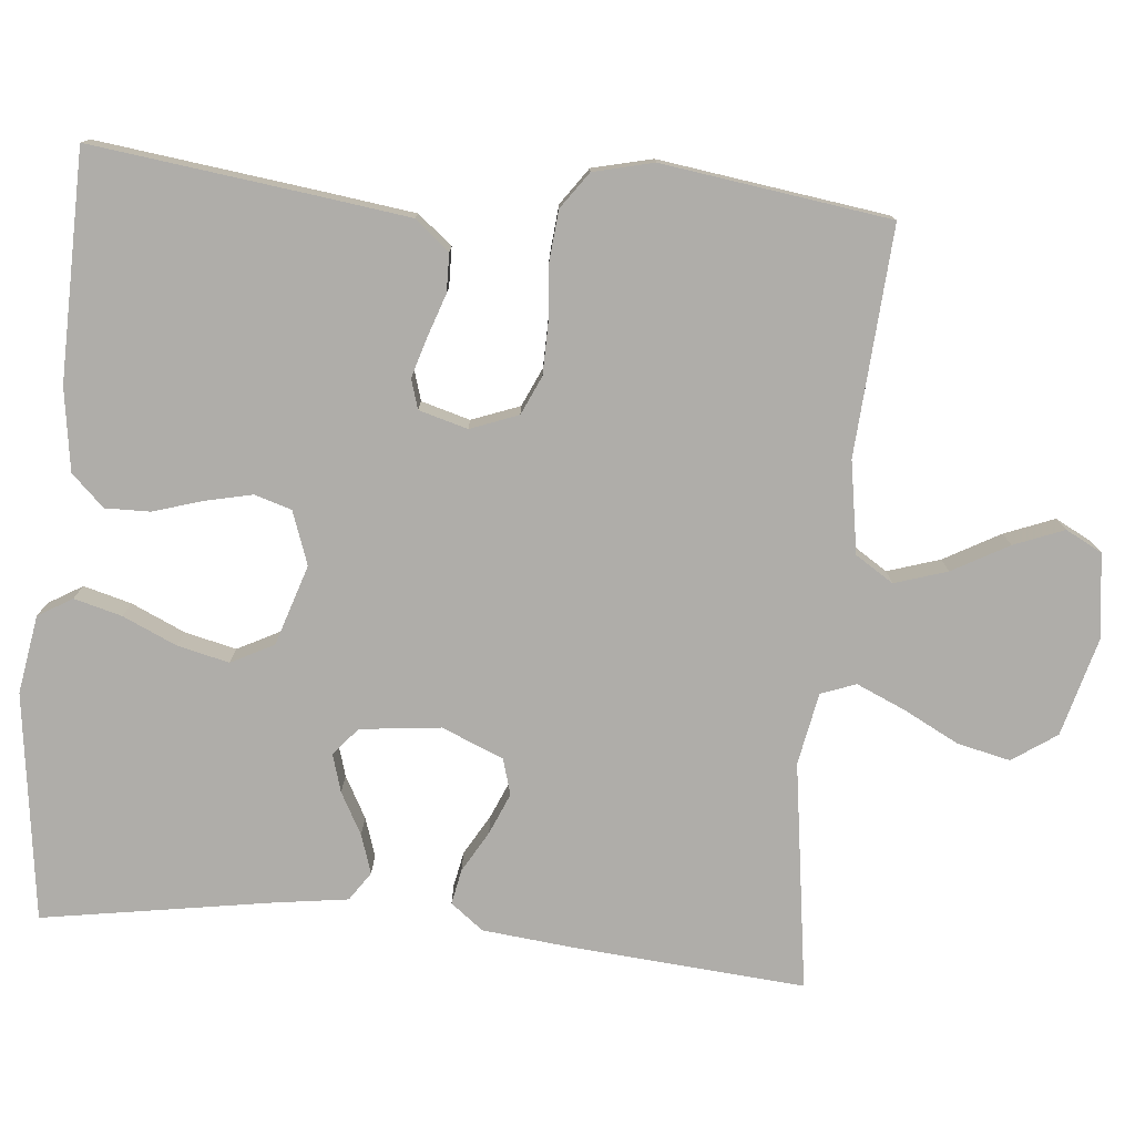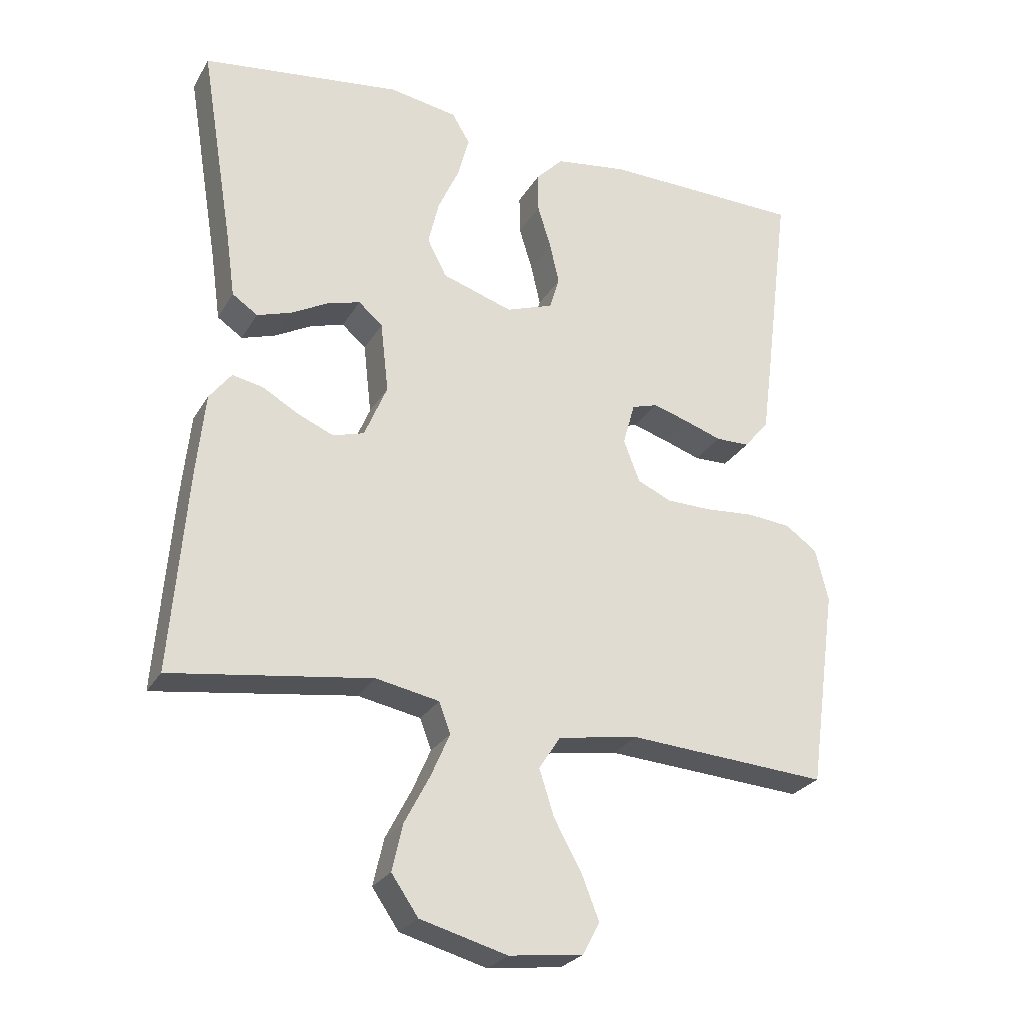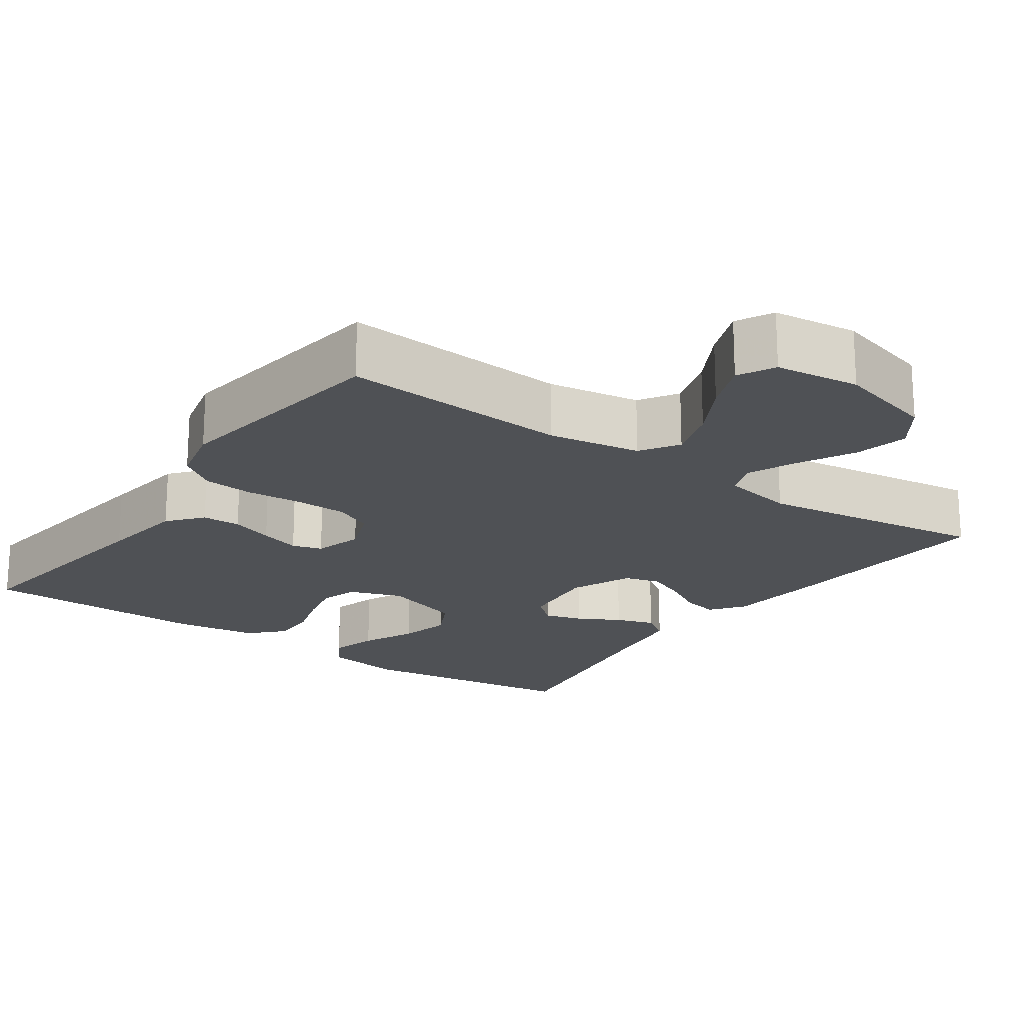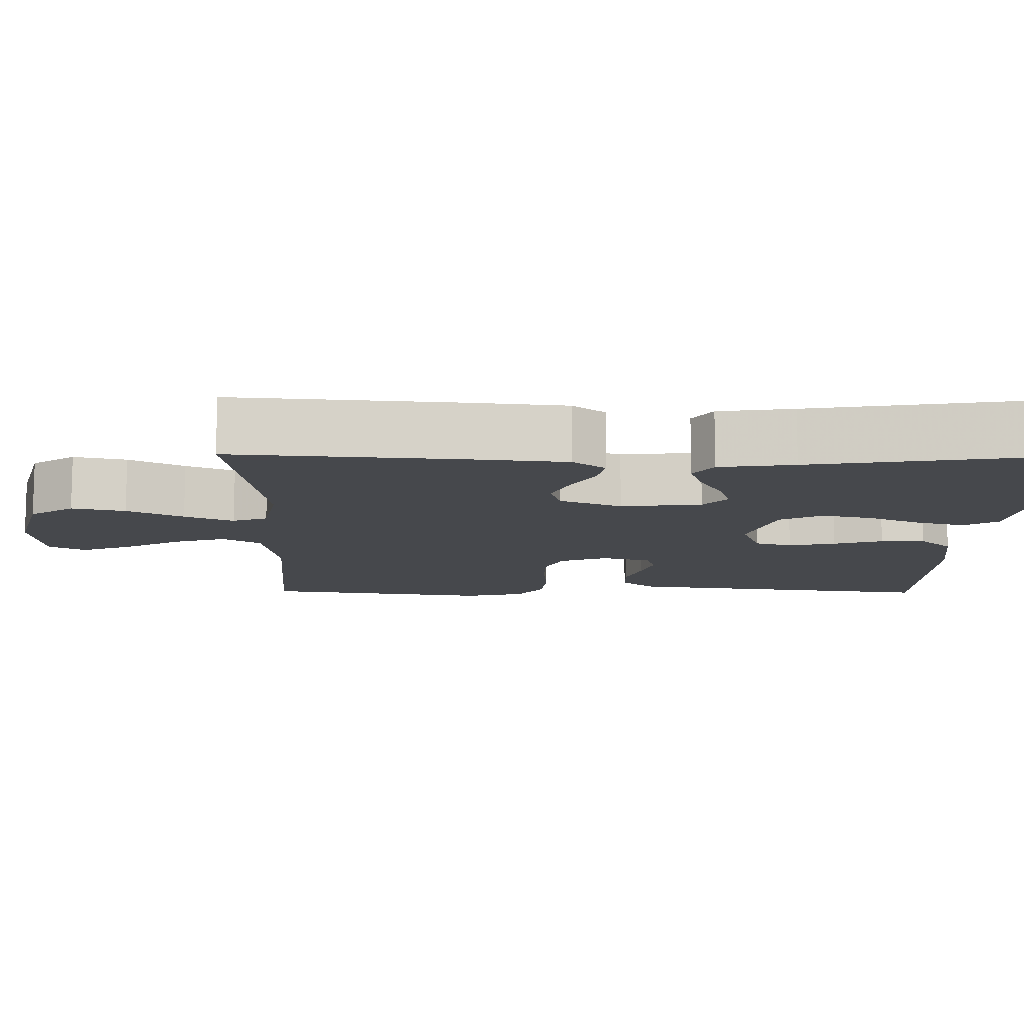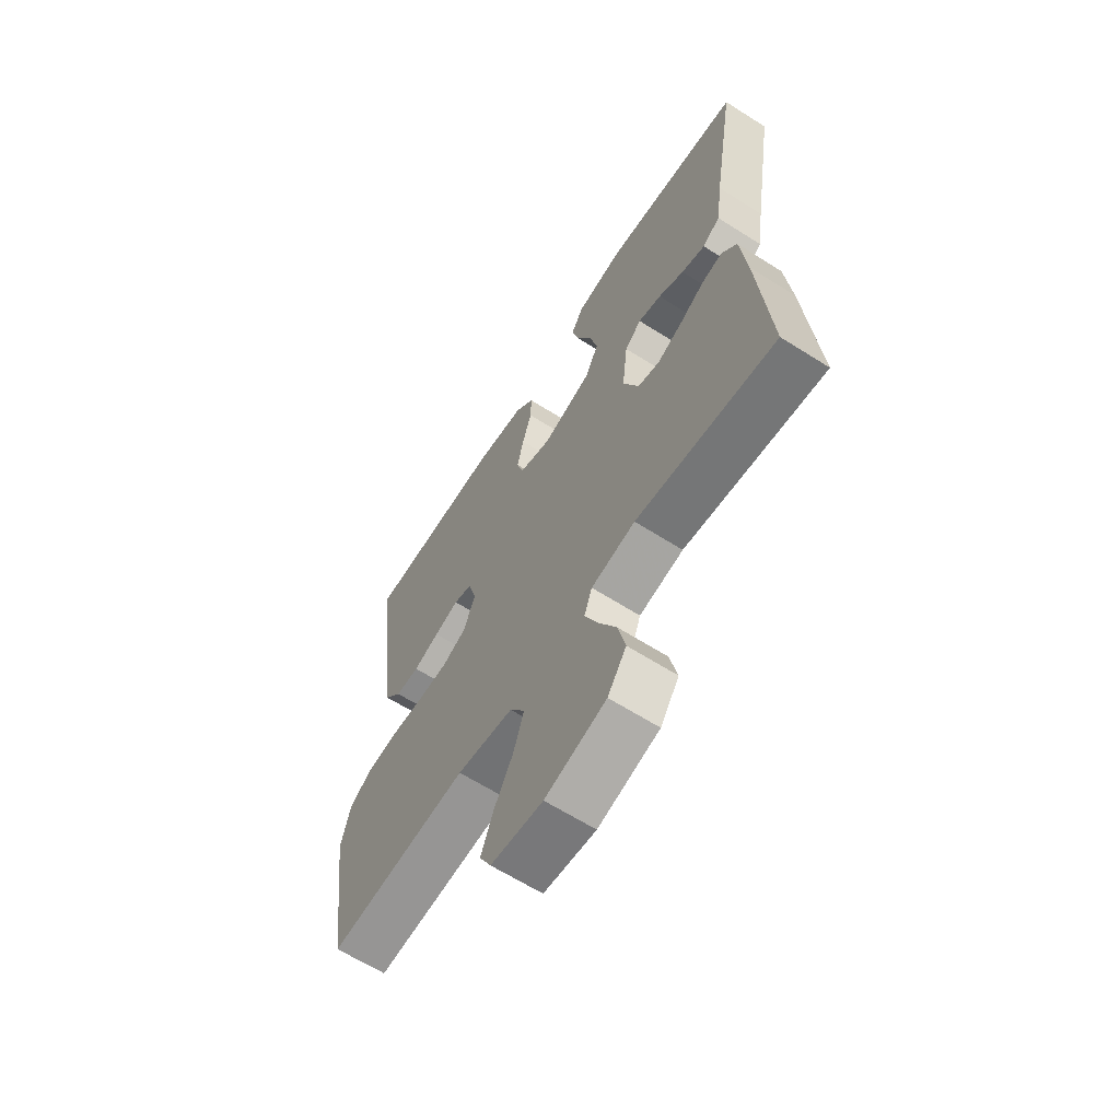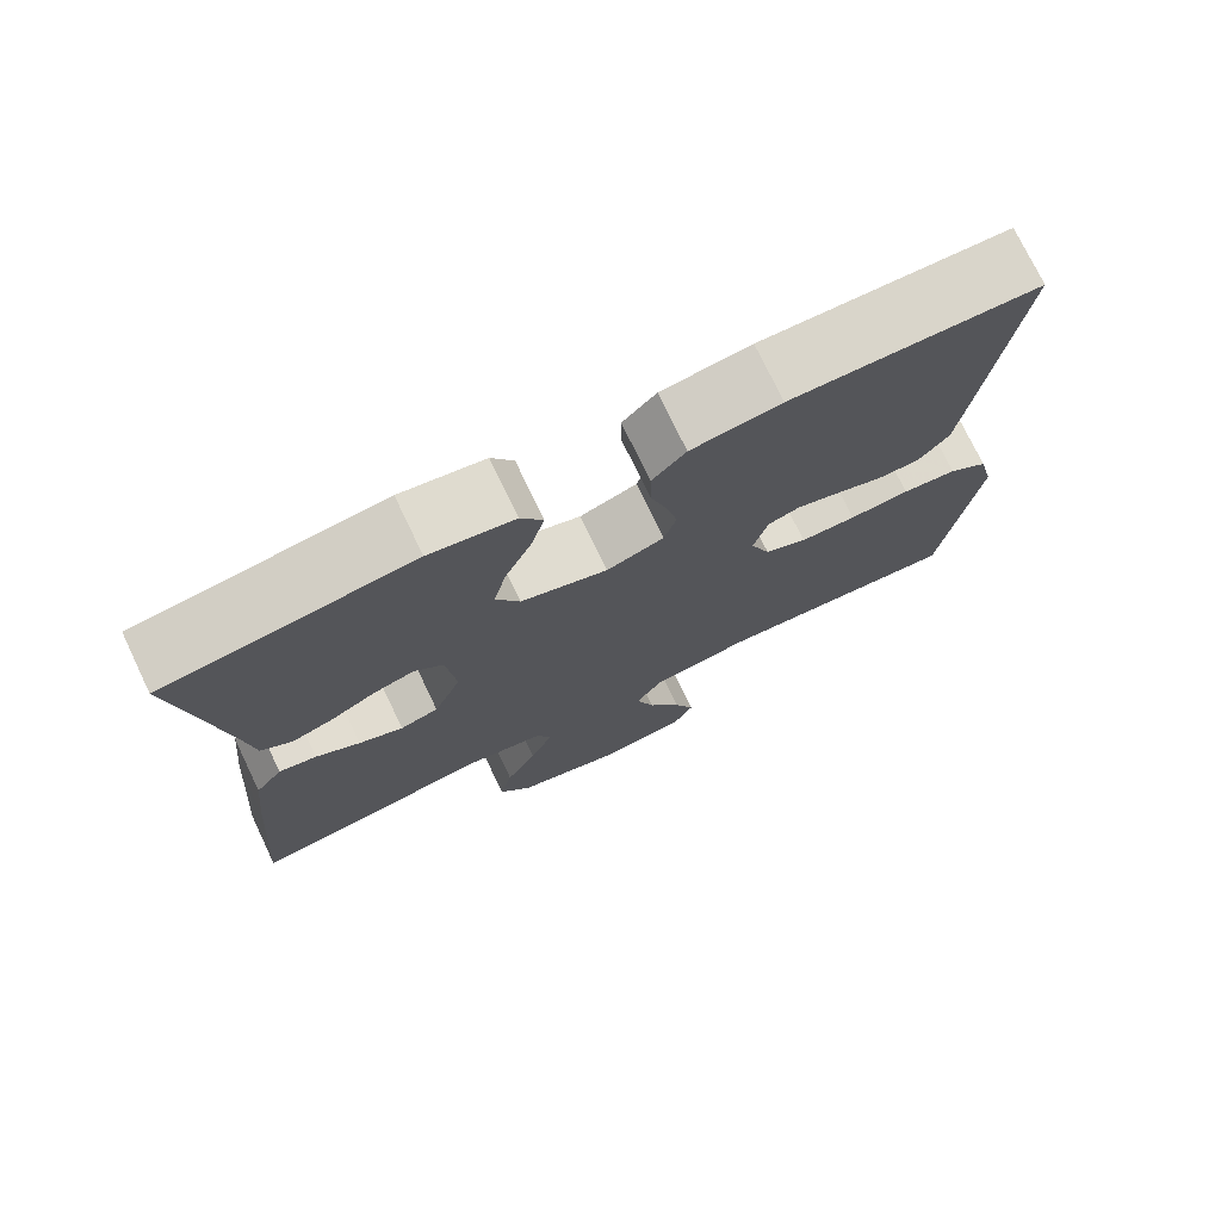
<metadata>
{"format":"obj","ext":"obj","renderer":"f3d","projection":"perspective","resolution":1024,"background":"white","views":[{"elev":-77.4,"azim":84.6,"up":"+Y"},{"elev":-26.6,"azim":-24.3,"up":"+Z"},{"elev":-19.8,"azim":144.8,"up":"+Y"},{"elev":-11.3,"azim":-90.8,"up":"+Y"},{"elev":-64.1,"azim":-122.6,"up":"+Z"},{"elev":75.0,"azim":-25.6,"up":"+Z"}]}
</metadata>
<code>
v -0.5 0.07 0.5
v -0.2 0.07 0.54
v -0.097 0.07 0.523
v -0.07 0.07 0.478
v -0.087 0.07 0.415
v -0.119 0.07 0.344
v -0.135 0.07 0.276
v -0.106 0.07 0.22
v 0 0.07 0.186
v 0.07 0.07 0.211
v 0.085 0.07 0.26
v 0.071 0.07 0.322
v 0.051 0.07 0.387
v 0.05 0.07 0.446
v 0.091 0.07 0.489
v 0.2 0.07 0.505
v 0.5 0.07 0.5
v 0.462 0.07 0.2
v 0.447 0.07 0.087
v 0.41 0.07 0.042
v 0.359 0.07 0.041
v 0.303 0.07 0.06
v 0.25 0.07 0.076
v 0.211 0.07 0.064
v 0.193 0.07 0
v 0.217 0.07 -0.063
v 0.268 0.07 -0.086
v 0.336 0.07 -0.087
v 0.409 0.07 -0.081
v 0.475 0.07 -0.087
v 0.523 0.07 -0.121
v 0.542 0.07 -0.2
v 0.5 0.07 -0.5
v 0.2 0.07 -0.48
v 0.079 0.07 -0.5
v 0.047 0.07 -0.55
v 0.069 0.07 -0.619
v 0.11 0.07 -0.693
v 0.136 0.07 -0.759
v 0.111 0.07 -0.807
v 0 0.07 -0.821
v -0.13 0.07 -0.786
v -0.17 0.07 -0.728
v -0.154 0.07 -0.658
v -0.116 0.07 -0.585
v -0.088 0.07 -0.521
v -0.105 0.07 -0.475
v -0.2 0.07 -0.457
v -0.5 0.07 -0.5
v -0.476 0.07 -0.2
v -0.463 0.07 -0.075
v -0.43 0.07 -0.032
v -0.384 0.07 -0.041
v -0.33 0.07 -0.072
v -0.276 0.07 -0.095
v -0.229 0.07 -0.081
v -0.195 0.07 0
v -0.207 0.07 0.106
v -0.243 0.07 0.137
v -0.293 0.07 0.122
v -0.348 0.07 0.092
v -0.399 0.07 0.075
v -0.437 0.07 0.101
v -0.451 0.07 0.2
v -0.5 0 0.5
v -0.2 0 0.54
v -0.097 0 0.523
v -0.07 0 0.478
v -0.087 0 0.415
v -0.119 0 0.344
v -0.135 0 0.276
v -0.106 0 0.22
v 0 0 0.186
v 0.07 0 0.211
v 0.085 0 0.26
v 0.071 0 0.322
v 0.051 0 0.387
v 0.05 0 0.446
v 0.091 0 0.489
v 0.2 0 0.505
v 0.5 0 0.5
v 0.462 0 0.2
v 0.447 0 0.087
v 0.41 0 0.042
v 0.359 0 0.041
v 0.303 0 0.06
v 0.25 0 0.076
v 0.211 0 0.064
v 0.193 0 0
v 0.217 0 -0.063
v 0.268 0 -0.086
v 0.336 0 -0.087
v 0.409 0 -0.081
v 0.475 0 -0.087
v 0.523 0 -0.121
v 0.542 0 -0.2
v 0.5 0 -0.5
v 0.2 0 -0.48
v 0.079 0 -0.5
v 0.047 0 -0.55
v 0.069 0 -0.619
v 0.11 0 -0.693
v 0.136 0 -0.759
v 0.111 0 -0.807
v 0 0 -0.821
v -0.13 0 -0.786
v -0.17 0 -0.728
v -0.154 0 -0.658
v -0.116 0 -0.585
v -0.088 0 -0.521
v -0.105 0 -0.475
v -0.2 0 -0.457
v -0.5 0 -0.5
v -0.476 0 -0.2
v -0.463 0 -0.075
v -0.43 0 -0.032
v -0.384 0 -0.041
v -0.33 0 -0.072
v -0.276 0 -0.095
v -0.229 0 -0.081
v -0.195 0 0
v -0.207 0 0.106
v -0.243 0 0.137
v -0.293 0 0.122
v -0.348 0 0.092
v -0.399 0 0.075
v -0.437 0 0.101
v -0.451 0 0.2
f 61 62 63 64
f 60 61 64 1
f 59 60 1 2
f 58 59 2 3
f 57 58 3
f 51 52 53 54
f 51 54 55
f 48 49 50 51
f 47 48 51 55
f 42 43 44 45
f 42 45 46
f 41 42 46
f 40 41 46
f 37 38 39 40
f 36 37 40 46
f 35 36 46 47
f 31 32 33 34
f 28 29 30 31
f 27 28 31 34
f 26 27 34 35
f 19 20 21 22
f 19 22 23
f 18 19 23
f 17 18 23 24
f 15 16 17 24
f 12 13 14 15
f 11 12 15 24
f 3 4 5 6
f 3 6 7
f 57 3 7
f 35 47 55 56
f 25 26 35 56
f 25 56 57
f 10 11 24 25
f 9 10 25 57
f 8 9 57
f 7 8 57
f 128 127 126 125
f 65 128 125 124
f 66 65 124 123
f 67 66 123 122
f 67 122 121
f 118 117 116 115
f 119 118 115
f 115 114 113 112
f 119 115 112 111
f 109 108 107 106
f 110 109 106
f 110 106 105
f 110 105 104
f 104 103 102 101
f 110 104 101 100
f 111 110 100 99
f 98 97 96 95
f 95 94 93 92
f 98 95 92 91
f 99 98 91 90
f 86 85 84 83
f 87 86 83
f 87 83 82
f 88 87 82 81
f 88 81 80 79
f 79 78 77 76
f 88 79 76 75
f 70 69 68 67
f 71 70 67
f 71 67 121
f 120 119 111 99
f 120 99 90 89
f 121 120 89
f 89 88 75 74
f 121 89 74 73
f 121 73 72
f 121 72 71
f 1 65 66 2
f 2 66 67 3
f 3 67 68 4
f 4 68 69 5
f 5 69 70 6
f 6 70 71 7
f 7 71 72 8
f 8 72 73 9
f 9 73 74 10
f 10 74 75 11
f 11 75 76 12
f 12 76 77 13
f 13 77 78 14
f 14 78 79 15
f 15 79 80 16
f 16 80 81 17
f 17 81 82 18
f 18 82 83 19
f 19 83 84 20
f 20 84 85 21
f 21 85 86 22
f 22 86 87 23
f 23 87 88 24
f 24 88 89 25
f 25 89 90 26
f 26 90 91 27
f 27 91 92 28
f 28 92 93 29
f 29 93 94 30
f 30 94 95 31
f 31 95 96 32
f 32 96 97 33
f 33 97 98 34
f 34 98 99 35
f 35 99 100 36
f 36 100 101 37
f 37 101 102 38
f 38 102 103 39
f 39 103 104 40
f 40 104 105 41
f 41 105 106 42
f 42 106 107 43
f 43 107 108 44
f 44 108 109 45
f 45 109 110 46
f 46 110 111 47
f 47 111 112 48
f 48 112 113 49
f 49 113 114 50
f 50 114 115 51
f 51 115 116 52
f 52 116 117 53
f 53 117 118 54
f 54 118 119 55
f 55 119 120 56
f 56 120 121 57
f 57 121 122 58
f 58 122 123 59
f 59 123 124 60
f 60 124 125 61
f 61 125 126 62
f 62 126 127 63
f 63 127 128 64
f 64 128 65 1

</code>
